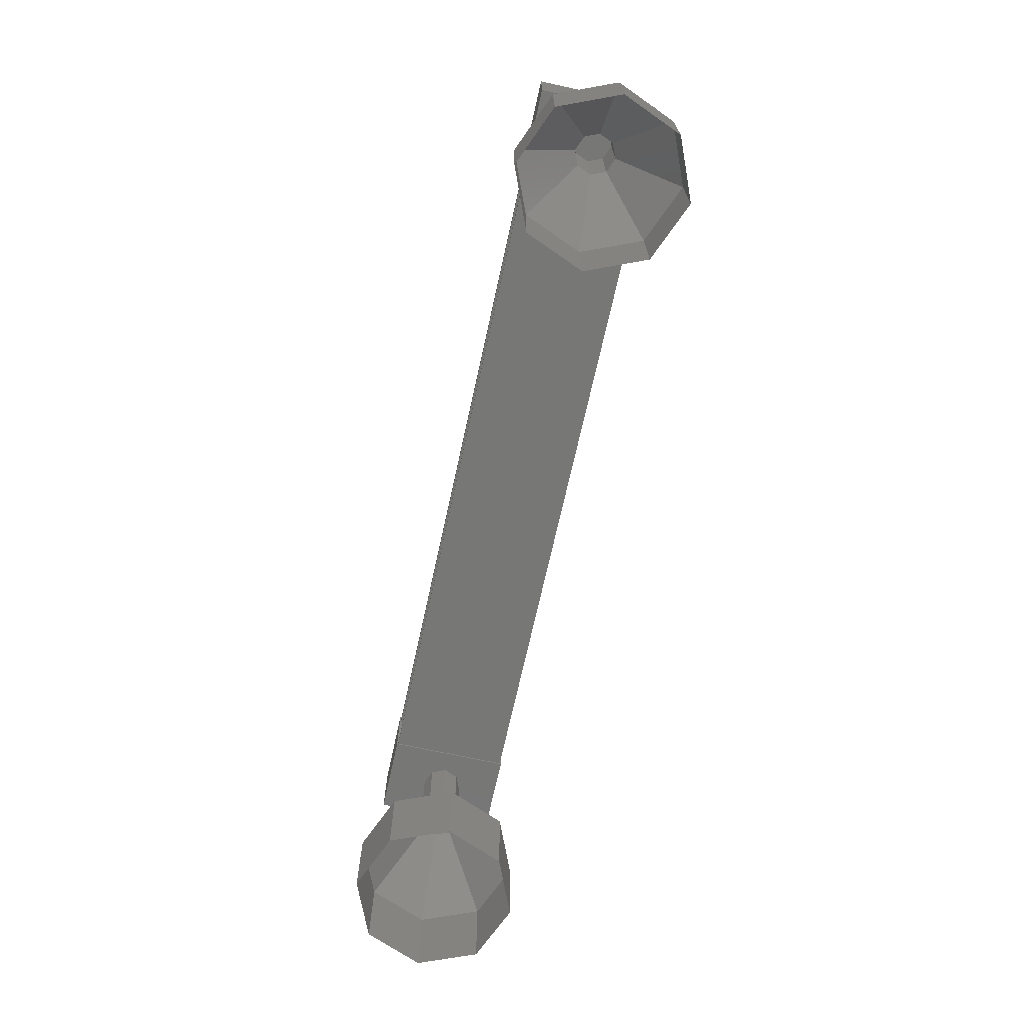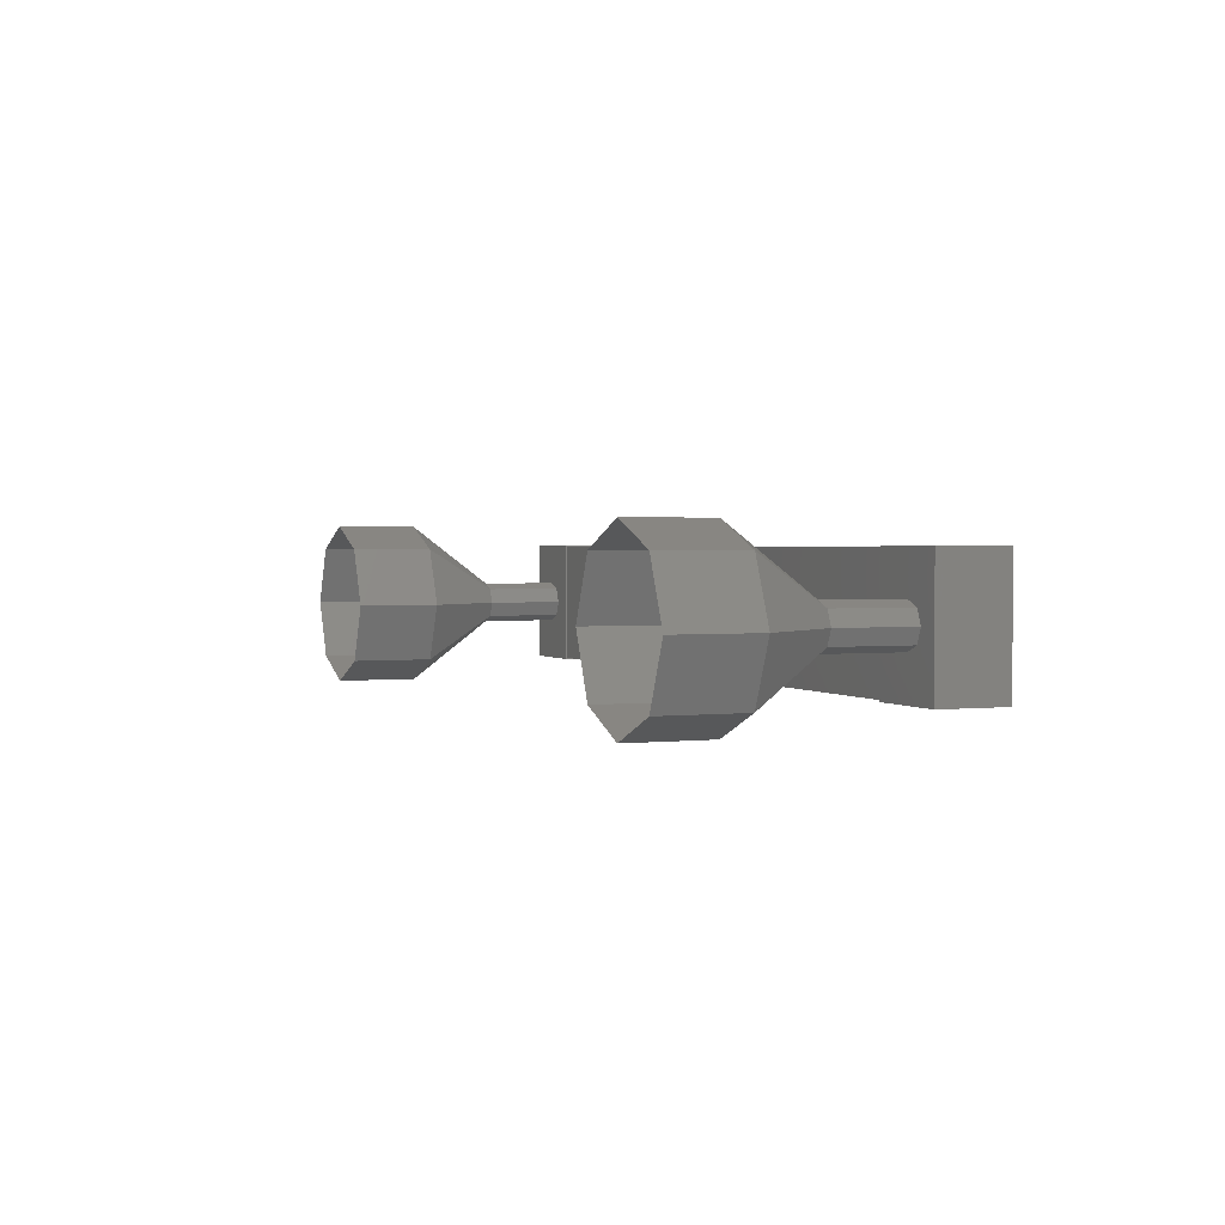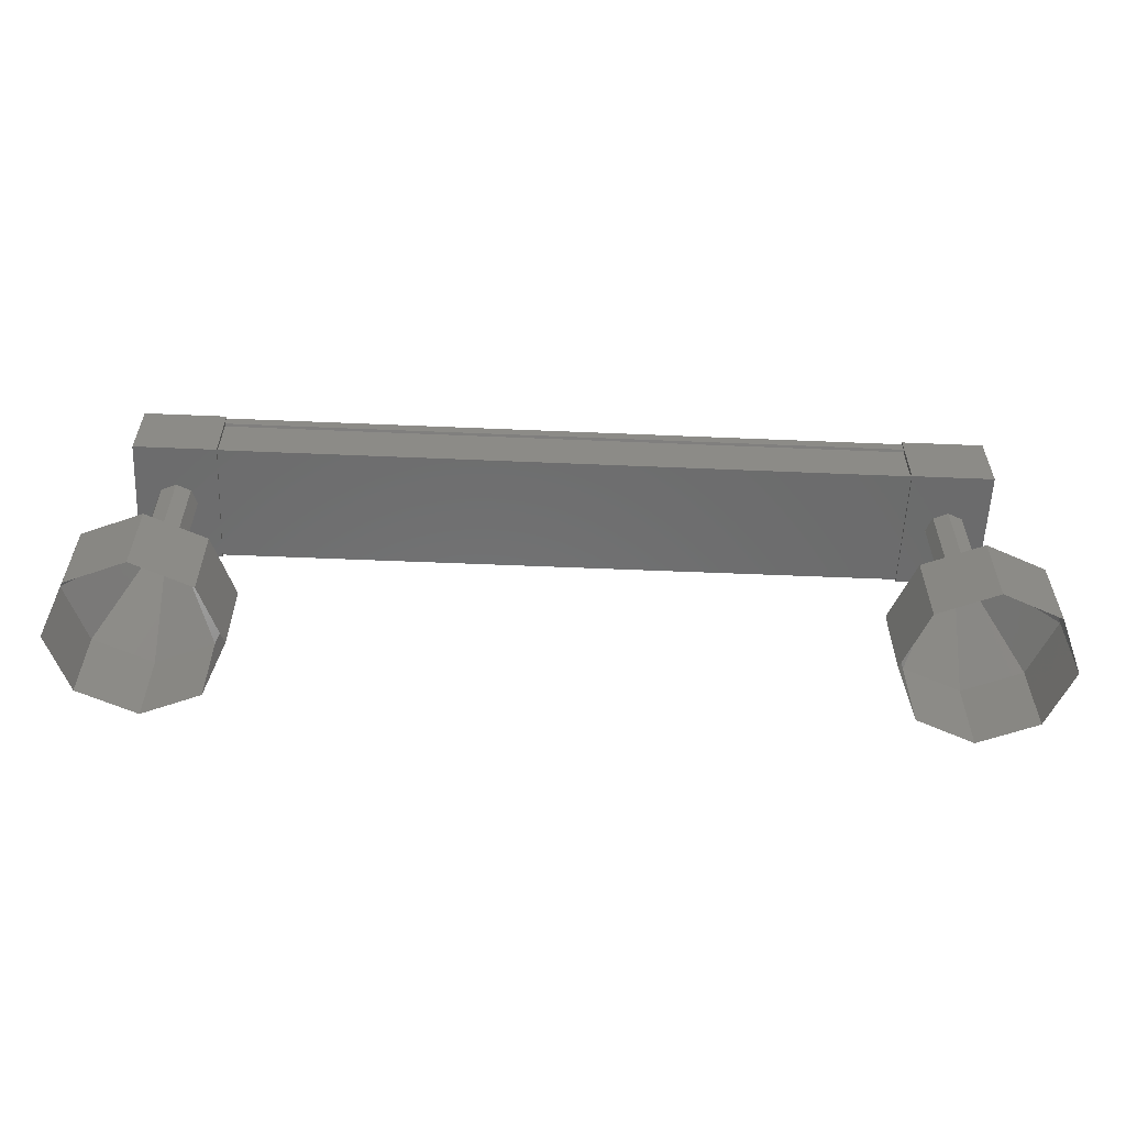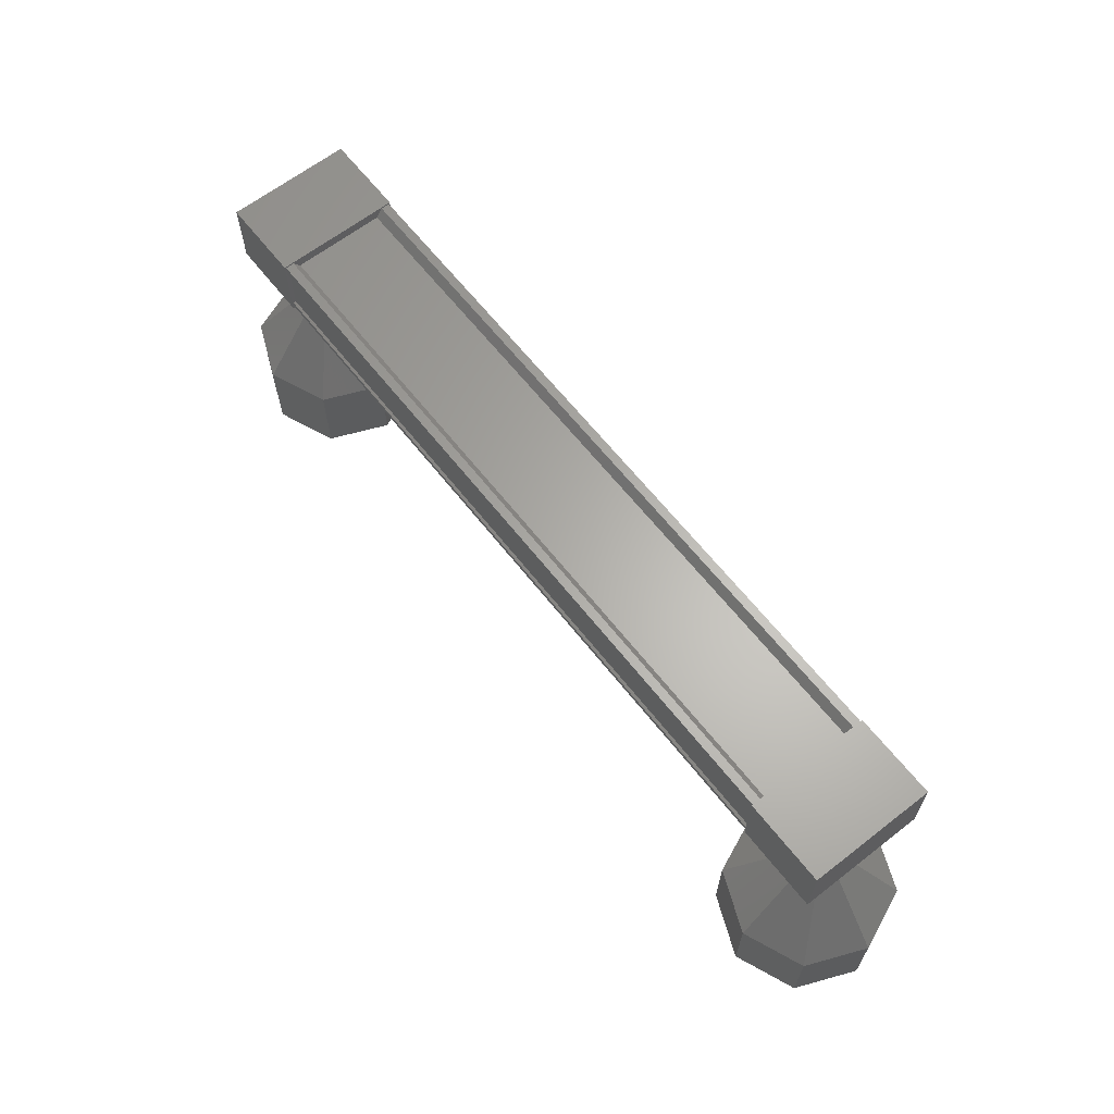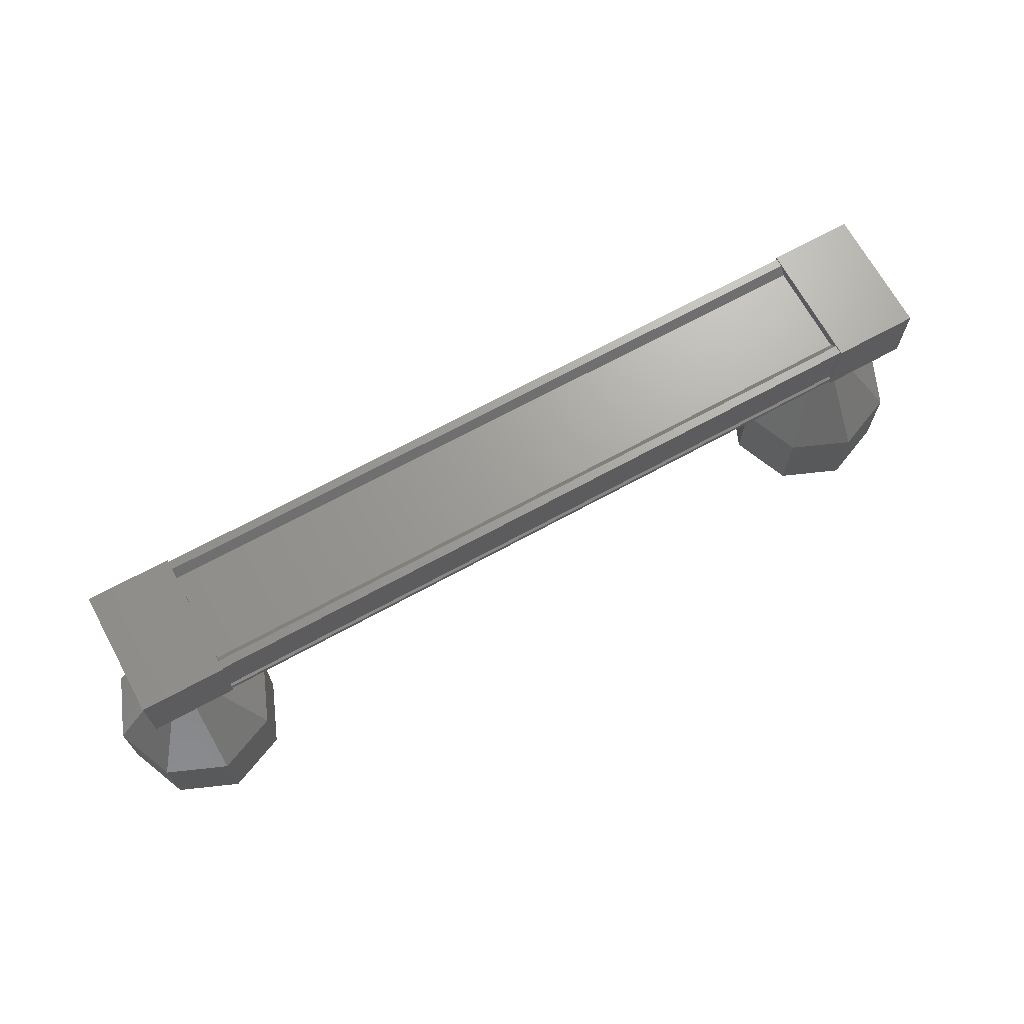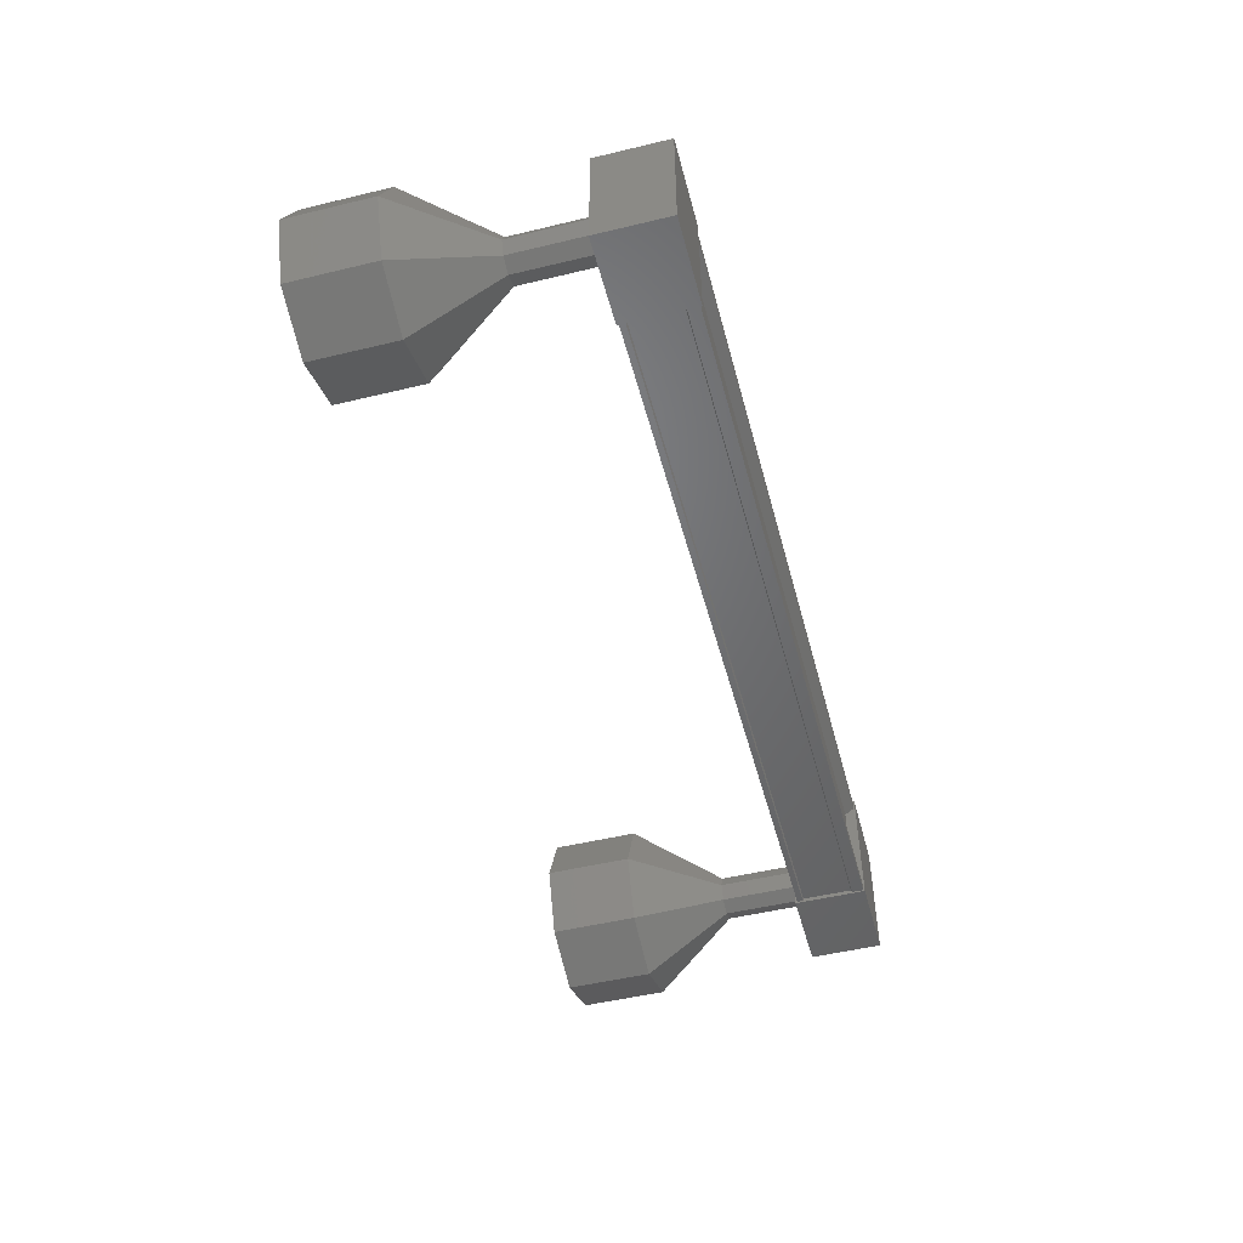
<metadata>
{"format":"stl","ext":"stl","renderer":"f3d","projection":"perspective","resolution":1024,"background":"white","views":[{"elev":-69.5,"azim":-102.4,"up":"+Z"},{"elev":1.8,"azim":-112.5,"up":"+Y"},{"elev":-57.8,"azim":177.5,"up":"+Z"},{"elev":63.8,"azim":51.9,"up":"+Z"},{"elev":68.7,"azim":-28.7,"up":"+Z"},{"elev":-50.1,"azim":-75.2,"up":"+Y"}]}
</metadata>
<code>
# stl→obj: 104 verts, 152 faces
v 432.8 -627 287.9
v 432.8 -626.9 288
v 423.6 -626.9 288
v 423.6 -626.8 288
v 423.6 -628.1 287.9
v 423.6 -628.1 288
v 432.8 -628.1 288
v 423.6 -628.2 288
v 432.8 -628.2 288
v 423.6 -628.2 287.3
v 432.8 -628.2 287.3
v 432.8 -628.2 287.9
v 423.6 -627 287.9
v 432.8 -628.1 287.9
v 423.6 -628.2 287.9
v 423 -626.8 288
v 423 -628.3 287.2
v 423 -628.3 288
v 424 -628.3 288
v 424 -626.8 288
v 424 -628.3 287.2
v 424 -626.8 287.2
v 423 -626.8 287.2
v 432.3 -628.3 288
v 432.3 -626.8 288
v 432.3 -628.3 287.2
v 432.3 -626.8 287.2
v 433.3 -626.8 287.2
v 433.3 -626.8 288
v 433.3 -628.3 288
v 433.3 -628.3 287.2
v 432.8 -626.8 288
v 432.8 -626.8 287.9
v 423.6 -626.8 287.9
v 432.8 -626.8 287.3
v 423.6 -626.8 287.3
v 432.8 -626.8 287.2
v 423.6 -626.8 287.2
v 432.8 -628.2 287.2
v 423.6 -628.2 287.2
v 433.9 -627.5 285.2
v 433.9 -627.5 284.2
v 433.6 -626.8 285.2
v 433.6 -626.8 284.2
v 432.9 -626.5 285.2
v 432.9 -626.5 284.2
v 432.2 -626.8 285.2
v 432.2 -626.8 284.2
v 431.9 -627.5 285.2
v 431.9 -627.5 284.2
v 432.2 -628.2 285.2
v 432.2 -628.2 284.2
v 432.9 -628.5 285.2
v 432.9 -628.5 284.2
v 433.6 -628.2 285.2
v 433.6 -628.2 284.2
v 423.3 -627.7 286.2
v 423.3 -627.5 287.2
v 423.3 -627.5 286.2
v 423.3 -627.3 287.2
v 423.3 -627.3 286.2
v 423.5 -627.3 287.2
v 423.5 -627.3 286.2
v 423.7 -627.3 287.2
v 423.7 -627.3 286.2
v 423.8 -627.5 287.2
v 423.8 -627.5 286.2
v 423.7 -627.7 287.2
v 423.7 -627.7 286.2
v 423.5 -627.8 287.2
v 423.5 -627.8 286.2
v 423.3 -627.7 287.2
v 422.8 -628.2 284.2
v 422.5 -627.5 285.2
v 422.5 -627.5 284.2
v 422.8 -626.8 285.2
v 422.8 -626.8 284.2
v 423.5 -626.5 285.2
v 423.5 -626.5 284.2
v 424.2 -626.8 285.2
v 424.2 -626.8 284.2
v 424.5 -627.5 285.2
v 424.5 -627.5 284.2
v 424.2 -628.2 285.2
v 424.2 -628.2 284.2
v 423.5 -628.5 285.2
v 423.5 -628.5 284.2
v 422.8 -628.2 285.2
v 433.1 -627.5 287.2
v 433.1 -627.5 286.2
v 433 -627.3 287.2
v 433 -627.3 286.2
v 432.9 -627.3 287.2
v 432.9 -627.3 286.2
v 432.7 -627.3 287.2
v 432.7 -627.3 286.2
v 432.6 -627.5 287.2
v 432.6 -627.5 286.2
v 432.7 -627.7 287.2
v 432.7 -627.7 286.2
v 432.9 -627.8 287.2
v 432.9 -627.8 286.2
v 433 -627.7 287.2
v 433 -627.7 286.2
f 1 2 3
f 3 2 4
f 5 6 7
f 7 6 8
f 8 9 7
f 10 11 10
f 10 11 11
f 11 12 10
f 3 13 1
f 1 13 5
f 5 14 1
f 7 14 5
f 9 8 12
f 12 8 15
f 15 12 12
f 15 12 15
f 10 12 15
f 16 17 18
f 18 17 19
f 19 20 18
f 21 20 19
f 22 20 21
f 21 17 22
f 22 17 23
f 23 17 16
f 16 20 23
f 18 20 16
f 24 25 26
f 26 25 27
f 27 28 26
f 25 28 27
f 29 28 25
f 25 30 29
f 29 30 28
f 28 30 31
f 31 26 28
f 30 26 31
f 24 26 30
f 30 25 24
f 2 32 4
f 4 32 33
f 33 34 4
f 33 34 33
f 34 34 33
f 33 35 34
f 34 35 36
f 36 35 35
f 35 36 36
f 37 36 35
f 38 36 37
f 37 39 38
f 38 39 40
f 40 39 10
f 21 19 17
f 20 22 23
f 39 11 10
f 41 42 43
f 43 42 44
f 44 45 43
f 46 45 44
f 47 45 46
f 46 48 47
f 47 48 49
f 49 48 50
f 50 51 49
f 52 51 50
f 53 51 52
f 52 54 53
f 53 54 55
f 55 54 56
f 56 41 55
f 42 41 56
f 57 58 59
f 59 58 60
f 60 61 59
f 62 61 60
f 63 61 62
f 62 64 63
f 63 64 65
f 65 64 66
f 66 67 65
f 68 67 66
f 69 67 68
f 68 70 69
f 69 70 71
f 71 70 72
f 72 57 71
f 58 57 72
f 73 74 75
f 75 74 76
f 76 77 75
f 78 77 76
f 79 77 78
f 78 80 79
f 79 80 81
f 81 80 82
f 82 83 81
f 84 83 82
f 85 83 84
f 84 86 85
f 85 86 87
f 87 86 88
f 88 73 87
f 74 73 88
f 88 59 74
f 74 59 61
f 61 76 74
f 63 76 61
f 78 76 63
f 63 65 78
f 78 65 80
f 80 65 67
f 67 82 80
f 69 82 67
f 84 82 69
f 69 71 84
f 84 71 86
f 86 71 57
f 57 88 86
f 59 88 57
f 89 90 91
f 91 90 92
f 92 93 91
f 94 93 92
f 95 93 94
f 94 96 95
f 95 96 97
f 97 96 98
f 98 99 97
f 100 99 98
f 101 99 100
f 100 102 101
f 101 102 103
f 103 102 104
f 104 89 103
f 90 89 104
f 104 55 90
f 90 55 41
f 41 92 90
f 43 92 41
f 94 92 43
f 43 45 94
f 94 45 96
f 96 45 47
f 47 98 96
f 49 98 47
f 100 98 49
f 49 51 100
f 100 51 102
f 102 51 53
f 53 104 102
f 55 104 53

</code>
